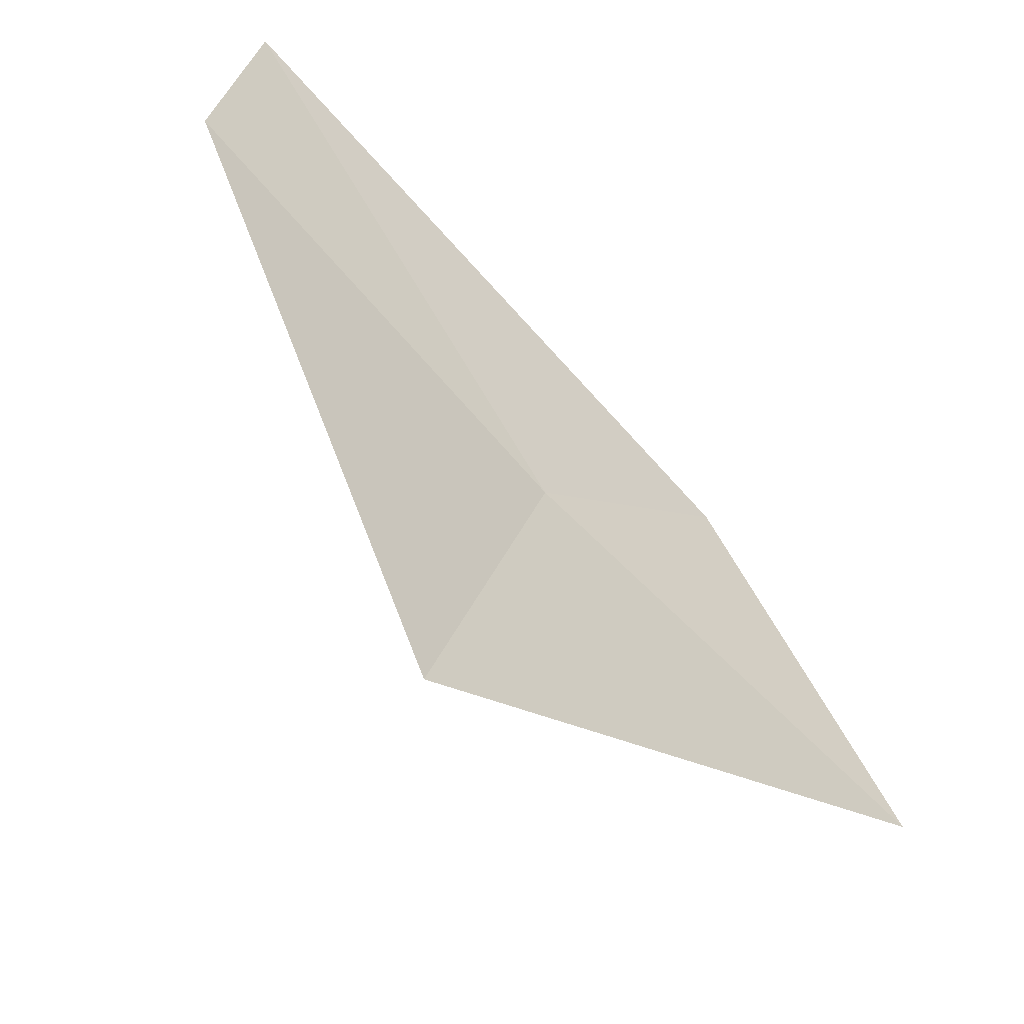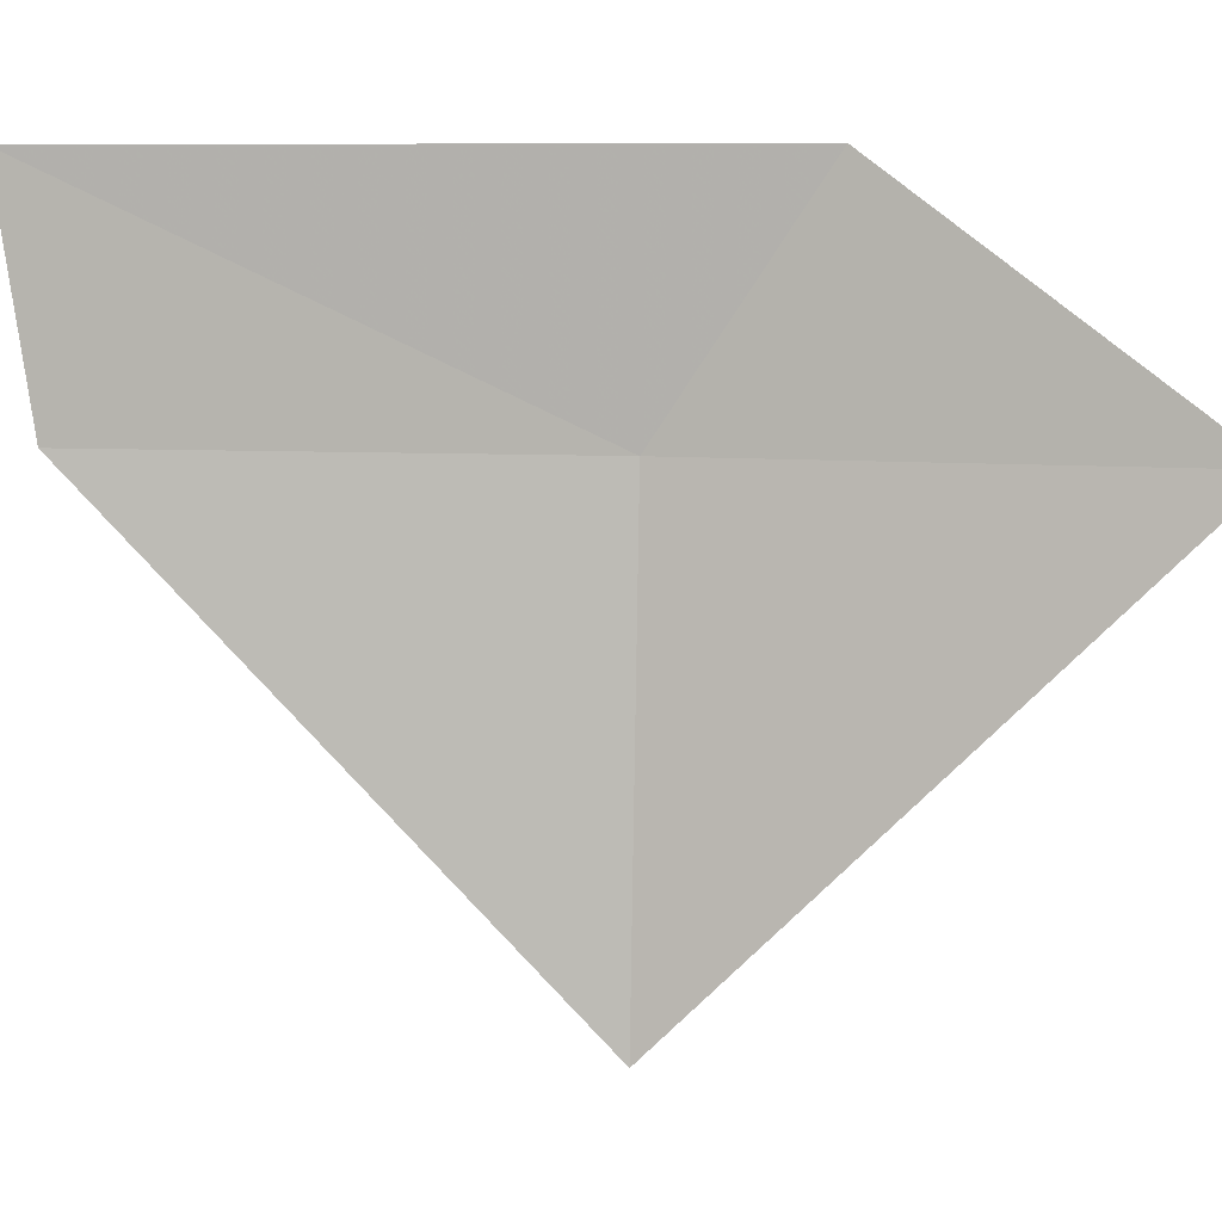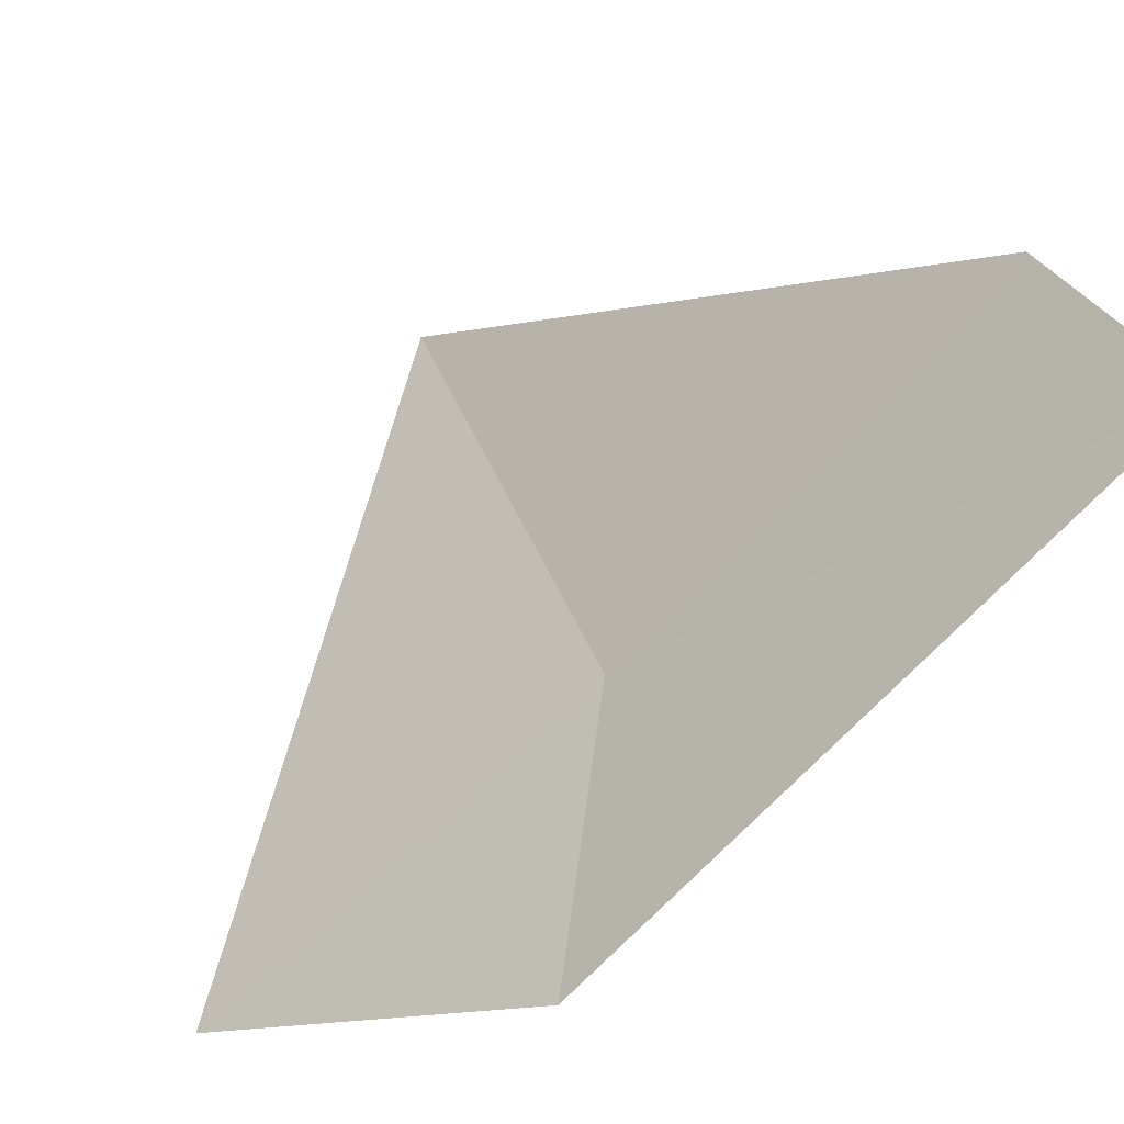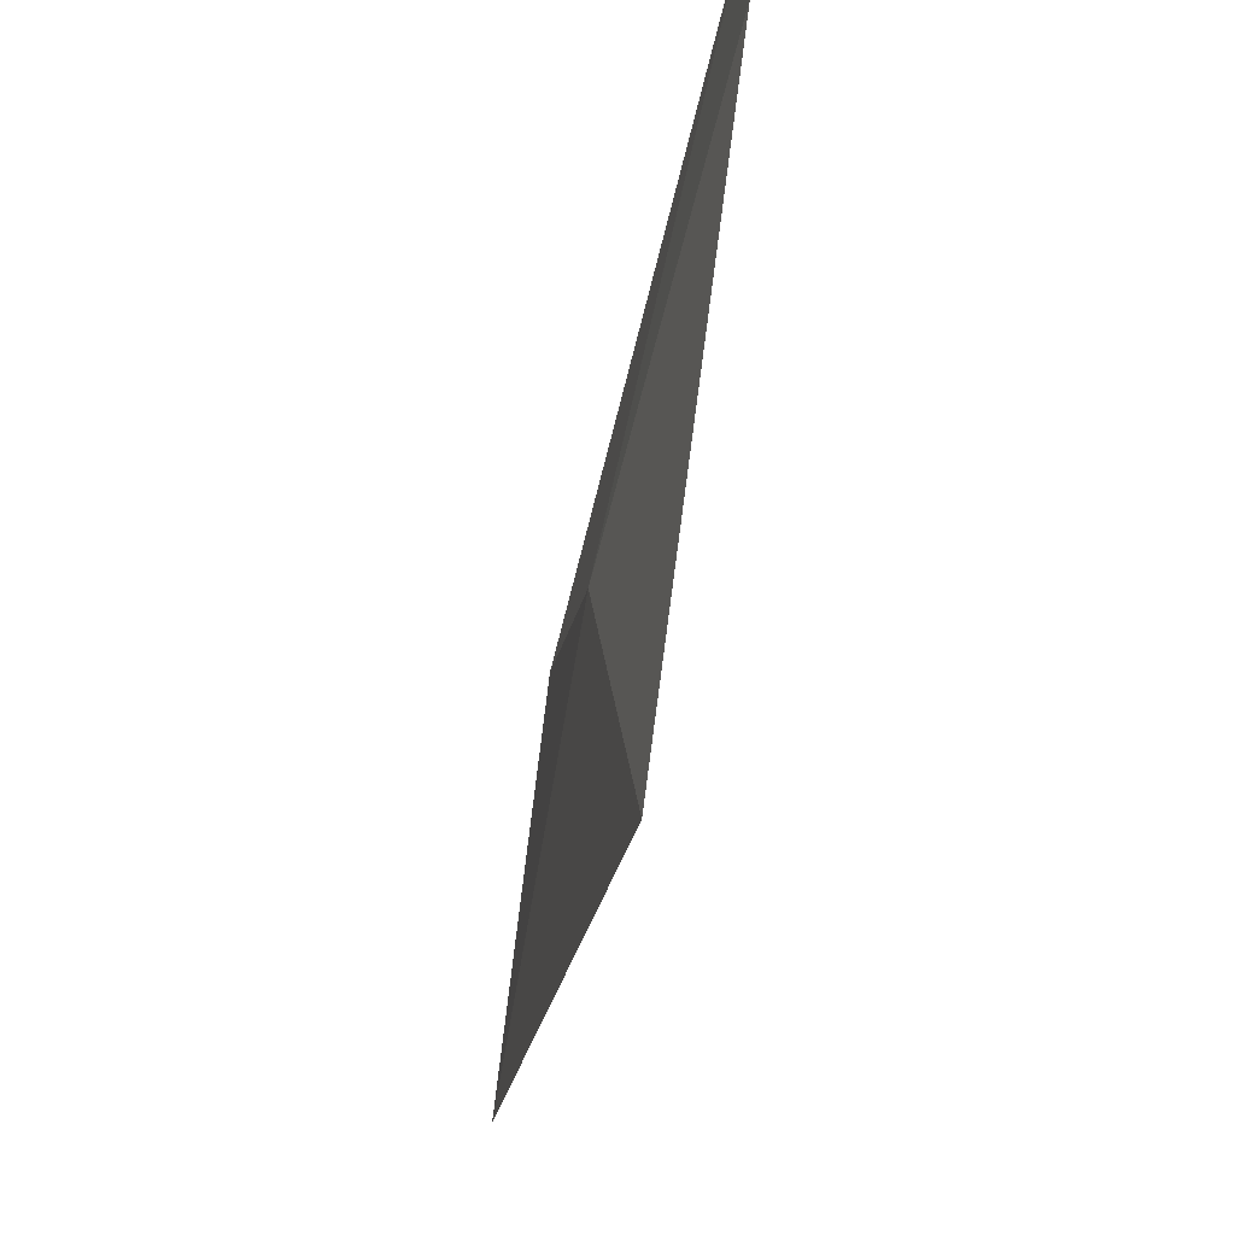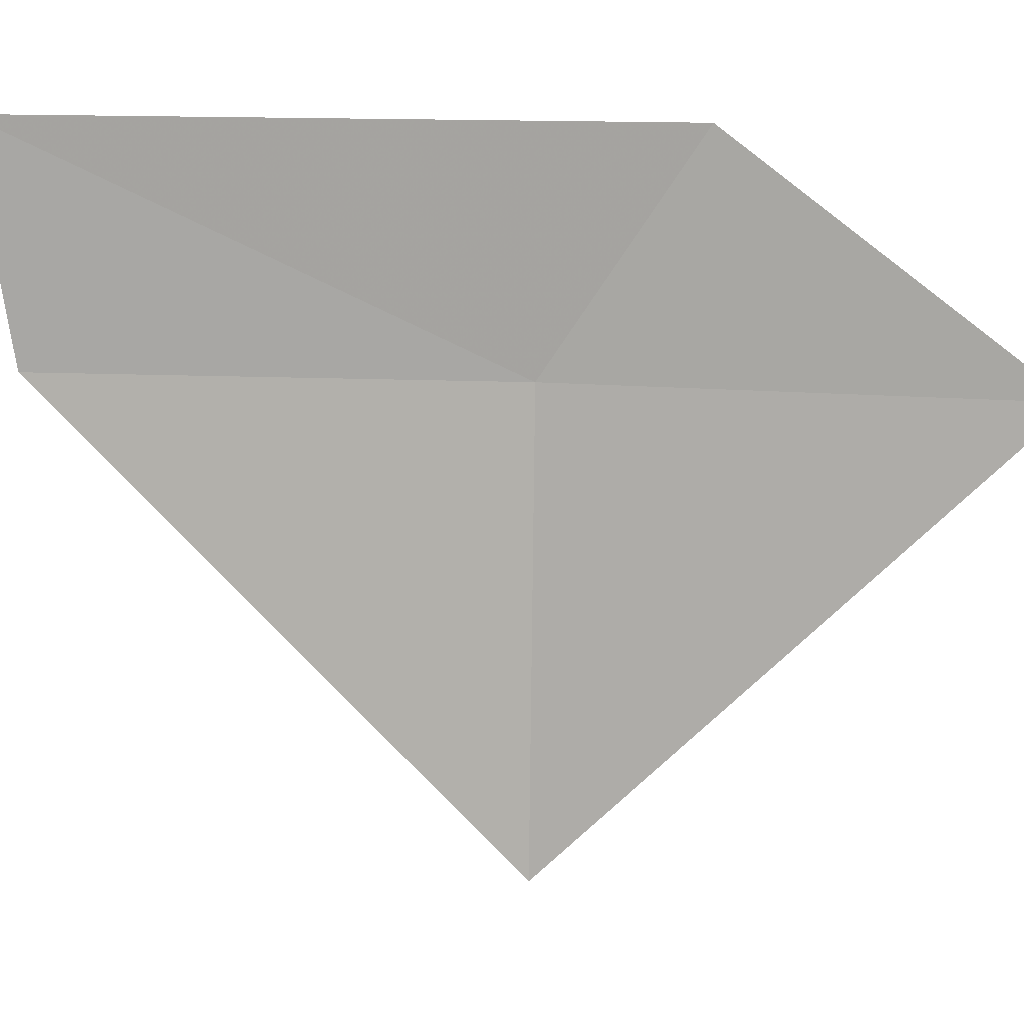
<metadata>
{"format":"obj","ext":"obj","renderer":"f3d","projection":"perspective","resolution":1024,"background":"white","views":[{"elev":22.8,"azim":-164.2,"up":"+Y"},{"elev":8.0,"azim":-125.7,"up":"+Z"},{"elev":38.9,"azim":-17.2,"up":"+Y"},{"elev":-71.9,"azim":120.8,"up":"+Z"},{"elev":15.2,"azim":-129.2,"up":"+Z"}]}
</metadata>
<code>
v -17.4 -12.22 9.047
v -17.48 -12.13 7.63
v -16.39 -11.19 9.047
v -16.3 -11.11 9.759
v -18.49 -13.15 9.047
v -17.73 -12.54 9.759
f 1 4 3
f 1 5 6
f 1 6 4
f 1 3 2
f 1 2 5

</code>
